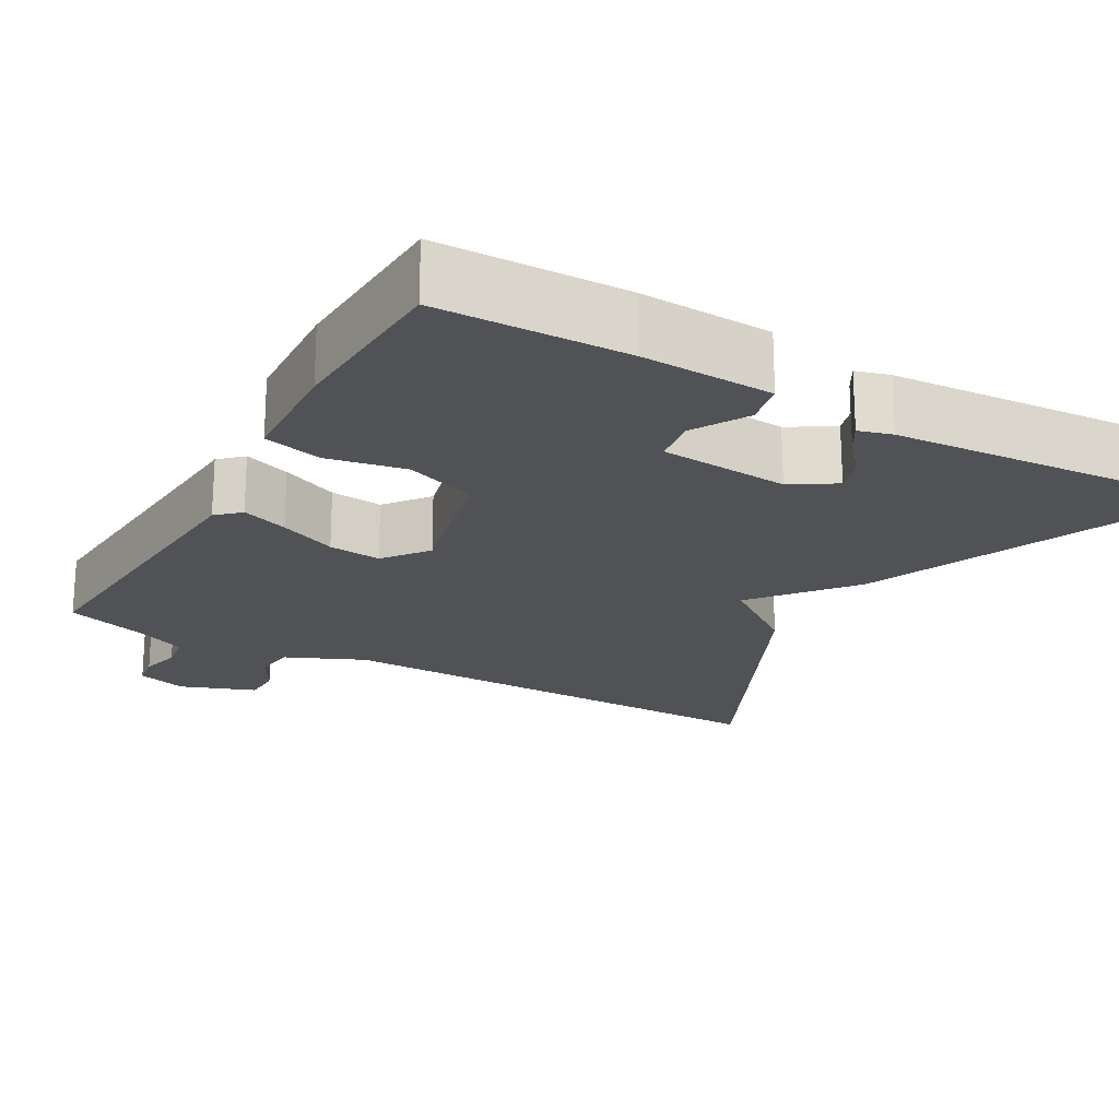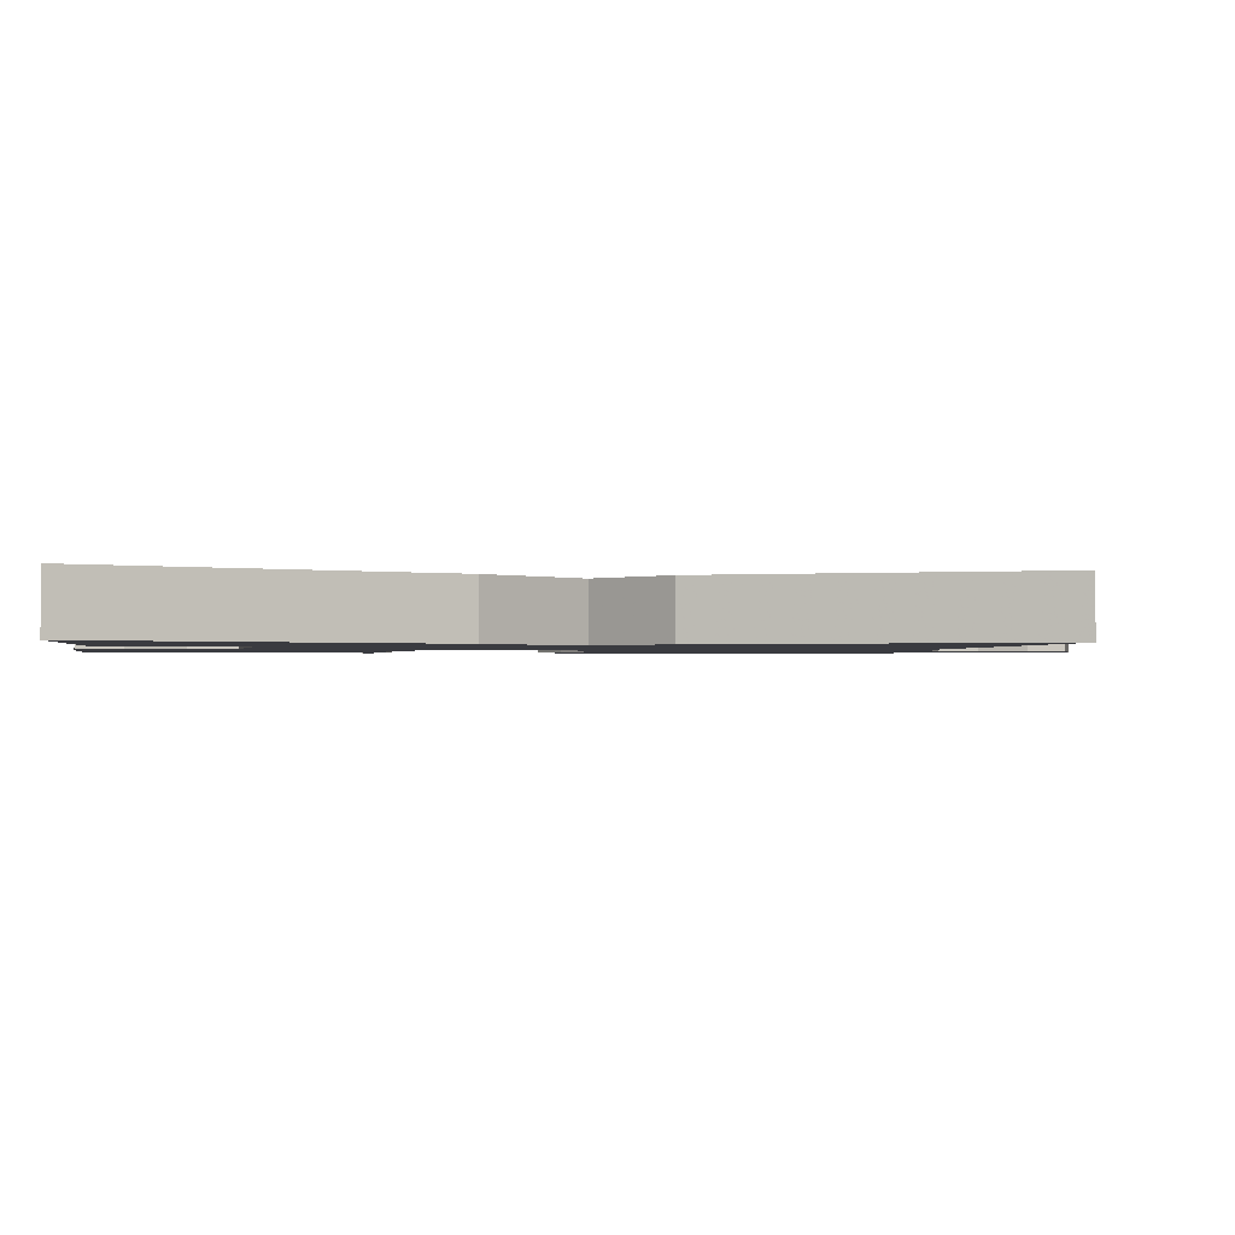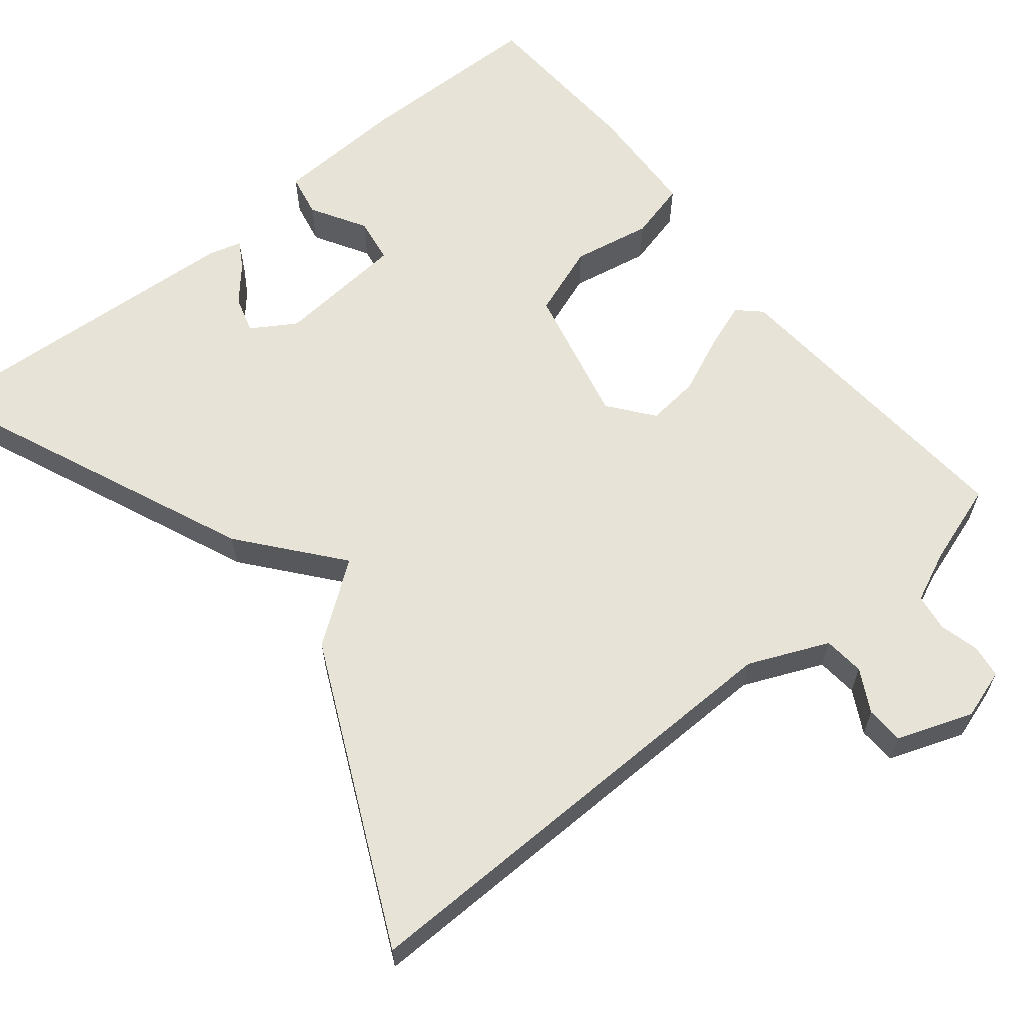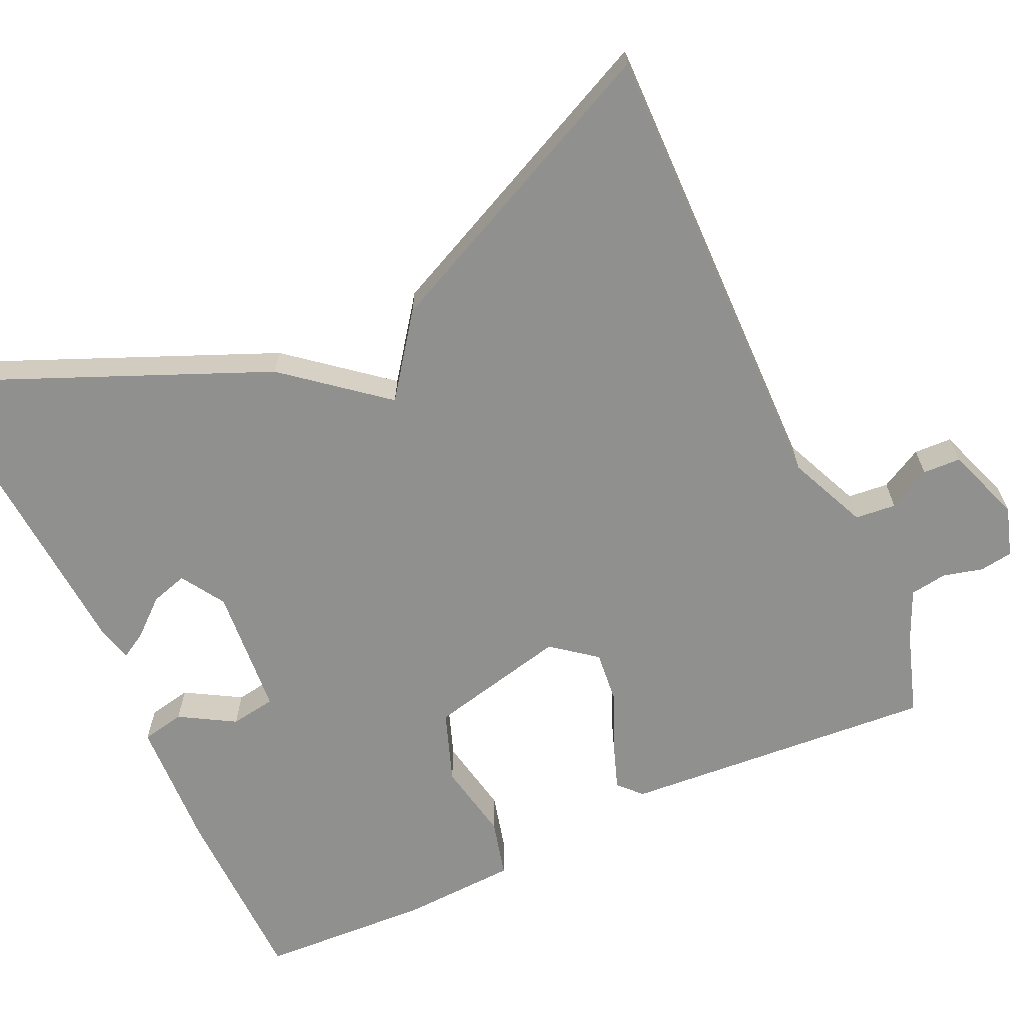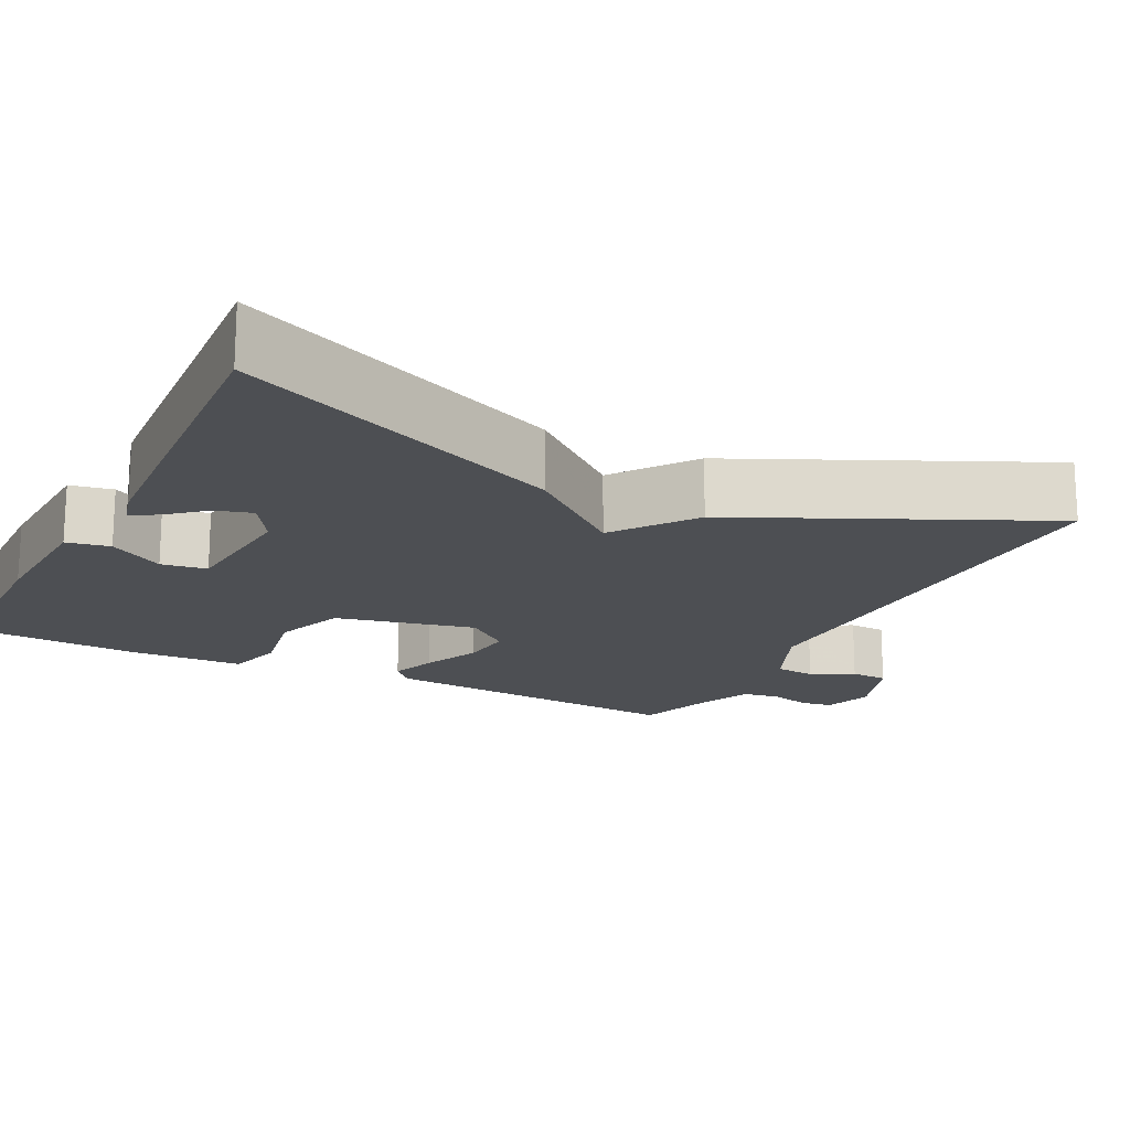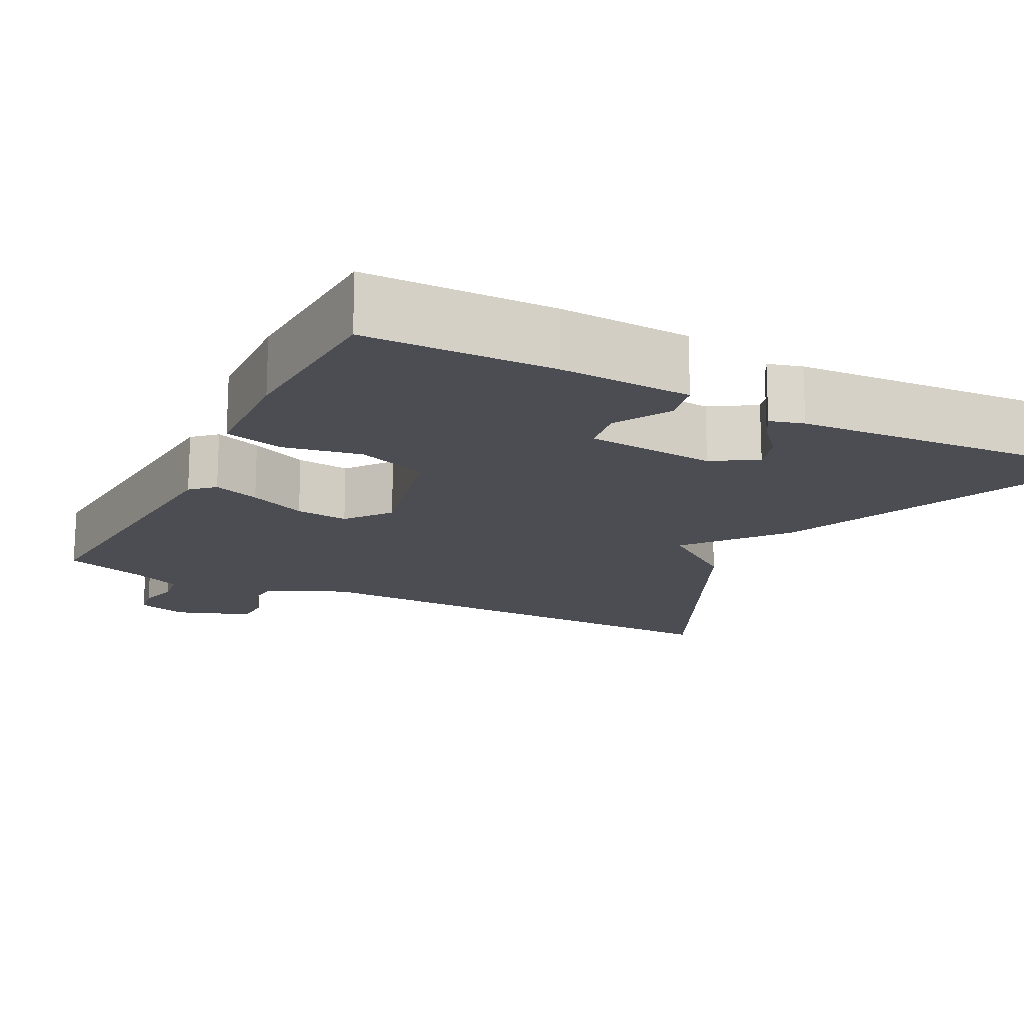
<metadata>
{"format":"obj","ext":"obj","renderer":"f3d","projection":"perspective","resolution":1024,"background":"white","views":[{"elev":-20.8,"azim":150.7,"up":"+Y"},{"elev":-1.4,"azim":-98.7,"up":"+Y"},{"elev":62.4,"azim":-39.1,"up":"+Y"},{"elev":-65.6,"azim":-65.2,"up":"+Y"},{"elev":-17.6,"azim":-116.9,"up":"+Y"},{"elev":-16.4,"azim":153.0,"up":"+Y"}]}
</metadata>
<code>
v -0.5 0.07 -0.5
v -0.322 0.07 -0.081
v -0.22 0.07 0.044
v -0.322 0.07 0.119
v -0.5 0.07 0.5
v 0.092 0.07 0.49
v 0.193 0.07 0.534
v 0.198 0.07 0.586
v 0.169 0.07 0.64
v 0.171 0.07 0.688
v 0.267 0.07 0.723
v 0.331 0.07 0.703
v 0.337 0.07 0.661
v 0.324 0.07 0.61
v 0.331 0.07 0.563
v 0.396 0.07 0.534
v 0.5 0.07 0.5
v 0.47 0.07 0.1
v 0.441 0.07 0.073
v 0.382 0.07 0.094
v 0.309 0.07 0.126
v 0.242 0.07 0.133
v 0.198 0.07 0.077
v 0.239 0.07 -0.101
v 0.33 0.07 -0.134
v 0.43 0.07 -0.115
v 0.504 0.07 -0.134
v 0.511 0.07 -0.281
v 0.5 0.07 -0.5
v 0.26 0.07 -0.504
v 0.092 0.07 -0.496
v 0.081 0.07 -0.441
v 0.122 0.07 -0.371
v 0.113 0.07 -0.313
v -0.052 0.07 -0.299
v -0.108 0.07 -0.334
v -0.094 0.07 -0.381
v -0.055 0.07 -0.426
v -0.035 0.07 -0.46
v -0.078 0.07 -0.472
v -0.5 0 -0.5
v -0.322 0 -0.081
v -0.22 0 0.044
v -0.322 0 0.119
v -0.5 0 0.5
v 0.092 0 0.49
v 0.193 0 0.534
v 0.198 0 0.586
v 0.169 0 0.64
v 0.171 0 0.688
v 0.267 0 0.723
v 0.331 0 0.703
v 0.337 0 0.661
v 0.324 0 0.61
v 0.331 0 0.563
v 0.396 0 0.534
v 0.5 0 0.5
v 0.47 0 0.1
v 0.441 0 0.073
v 0.382 0 0.094
v 0.309 0 0.126
v 0.242 0 0.133
v 0.198 0 0.077
v 0.239 0 -0.101
v 0.33 0 -0.134
v 0.43 0 -0.115
v 0.504 0 -0.134
v 0.511 0 -0.281
v 0.5 0 -0.5
v 0.26 0 -0.504
v 0.092 0 -0.496
v 0.081 0 -0.441
v 0.122 0 -0.371
v 0.113 0 -0.313
v -0.052 0 -0.299
v -0.108 0 -0.334
v -0.094 0 -0.381
v -0.055 0 -0.426
v -0.035 0 -0.46
v -0.078 0 -0.472
f 39 40 1
f 38 39 1
f 37 38 1
f 36 37 1 2
f 35 36 2 3
f 34 35 3
f 31 32 33
f 30 31 33
f 29 30 33
f 28 29 33
f 27 28 33
f 26 27 33
f 25 26 33
f 24 25 33 34
f 23 24 34 3
f 19 20 21
f 18 19 21
f 17 18 21
f 16 17 21
f 15 16 21 22
f 23 3 4
f 22 23 4
f 15 22 4
f 14 15 4
f 12 13 14
f 11 12 14
f 10 11 14
f 9 10 14
f 8 9 14
f 4 5 6
f 4 6 7
f 14 4 7
f 7 8 14
f 41 80 79
f 41 79 78
f 41 78 77
f 42 41 77 76
f 43 42 76 75
f 43 75 74
f 73 72 71
f 73 71 70
f 73 70 69
f 73 69 68
f 73 68 67
f 73 67 66
f 73 66 65
f 74 73 65 64
f 43 74 64 63
f 61 60 59
f 61 59 58
f 61 58 57
f 61 57 56
f 62 61 56 55
f 44 43 63
f 44 63 62
f 44 62 55
f 44 55 54
f 54 53 52
f 54 52 51
f 54 51 50
f 54 50 49
f 54 49 48
f 46 45 44
f 47 46 44
f 47 44 54
f 54 48 47
f 1 41 42 2
f 2 42 43 3
f 3 43 44 4
f 4 44 45 5
f 5 45 46 6
f 6 46 47 7
f 7 47 48 8
f 8 48 49 9
f 9 49 50 10
f 10 50 51 11
f 11 51 52 12
f 12 52 53 13
f 13 53 54 14
f 14 54 55 15
f 15 55 56 16
f 16 56 57 17
f 17 57 58 18
f 18 58 59 19
f 19 59 60 20
f 20 60 61 21
f 21 61 62 22
f 22 62 63 23
f 23 63 64 24
f 24 64 65 25
f 25 65 66 26
f 26 66 67 27
f 27 67 68 28
f 28 68 69 29
f 29 69 70 30
f 30 70 71 31
f 31 71 72 32
f 32 72 73 33
f 33 73 74 34
f 34 74 75 35
f 35 75 76 36
f 36 76 77 37
f 37 77 78 38
f 38 78 79 39
f 39 79 80 40
f 40 80 41 1

</code>
